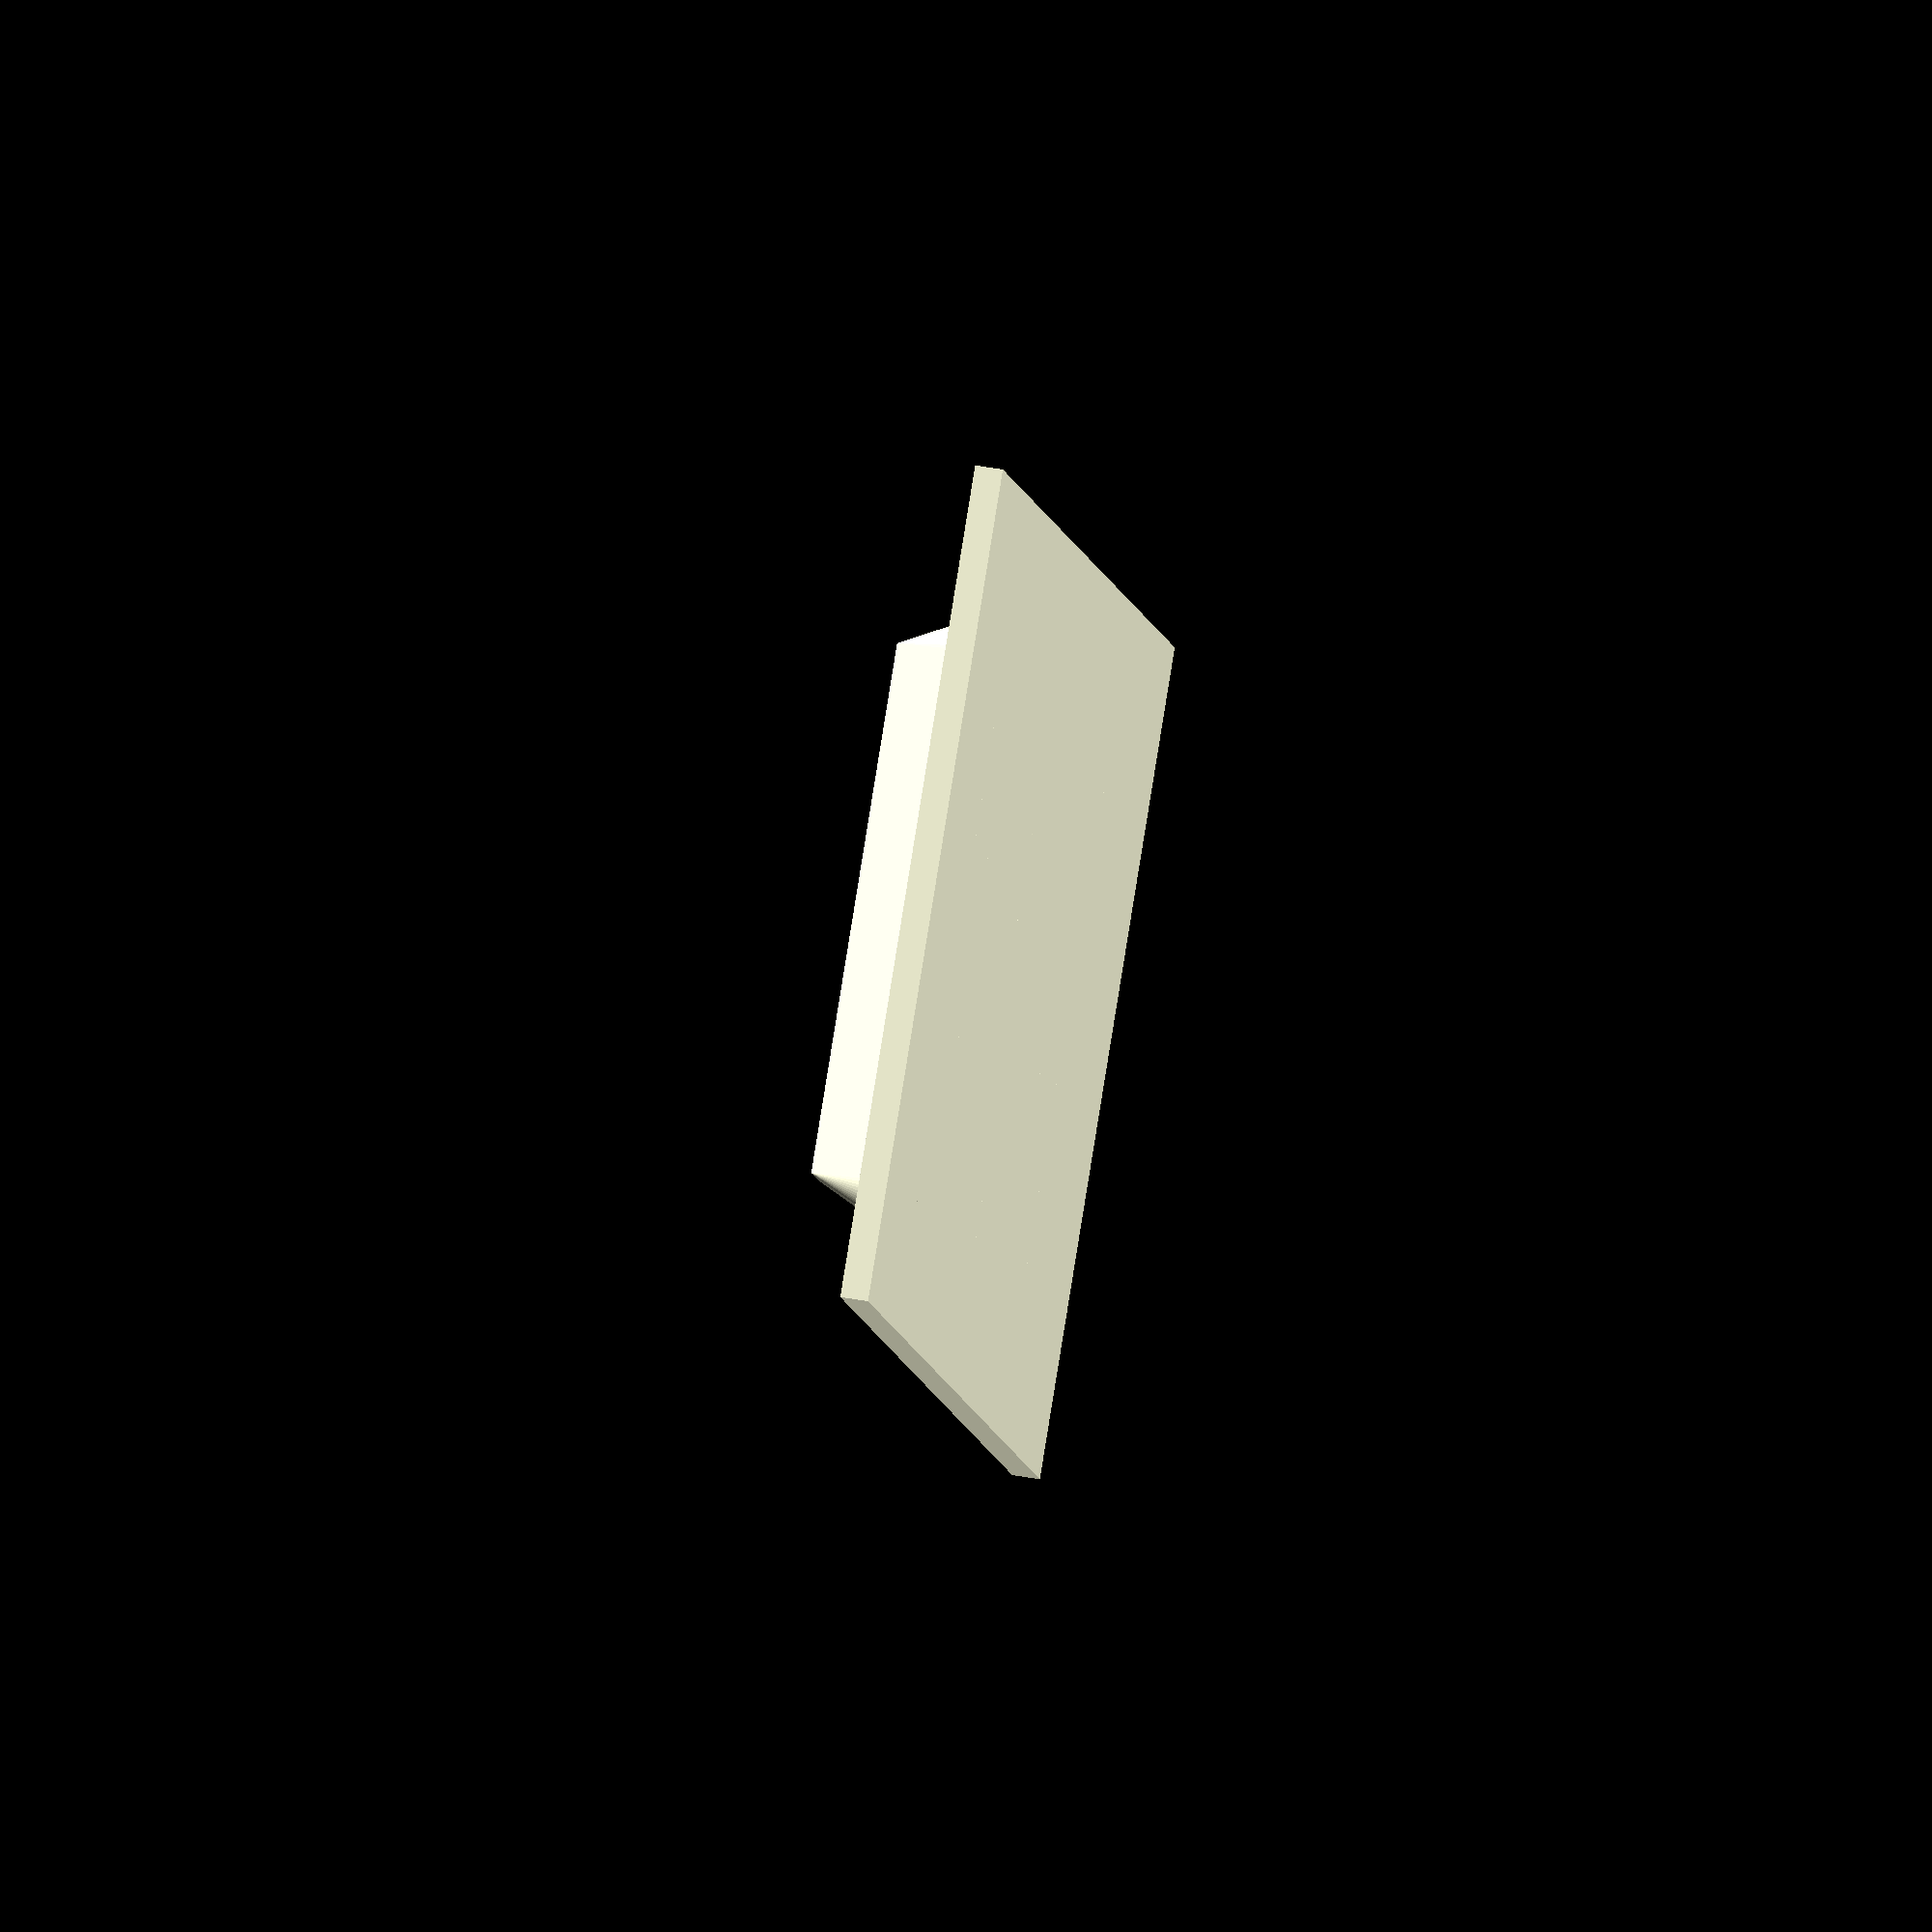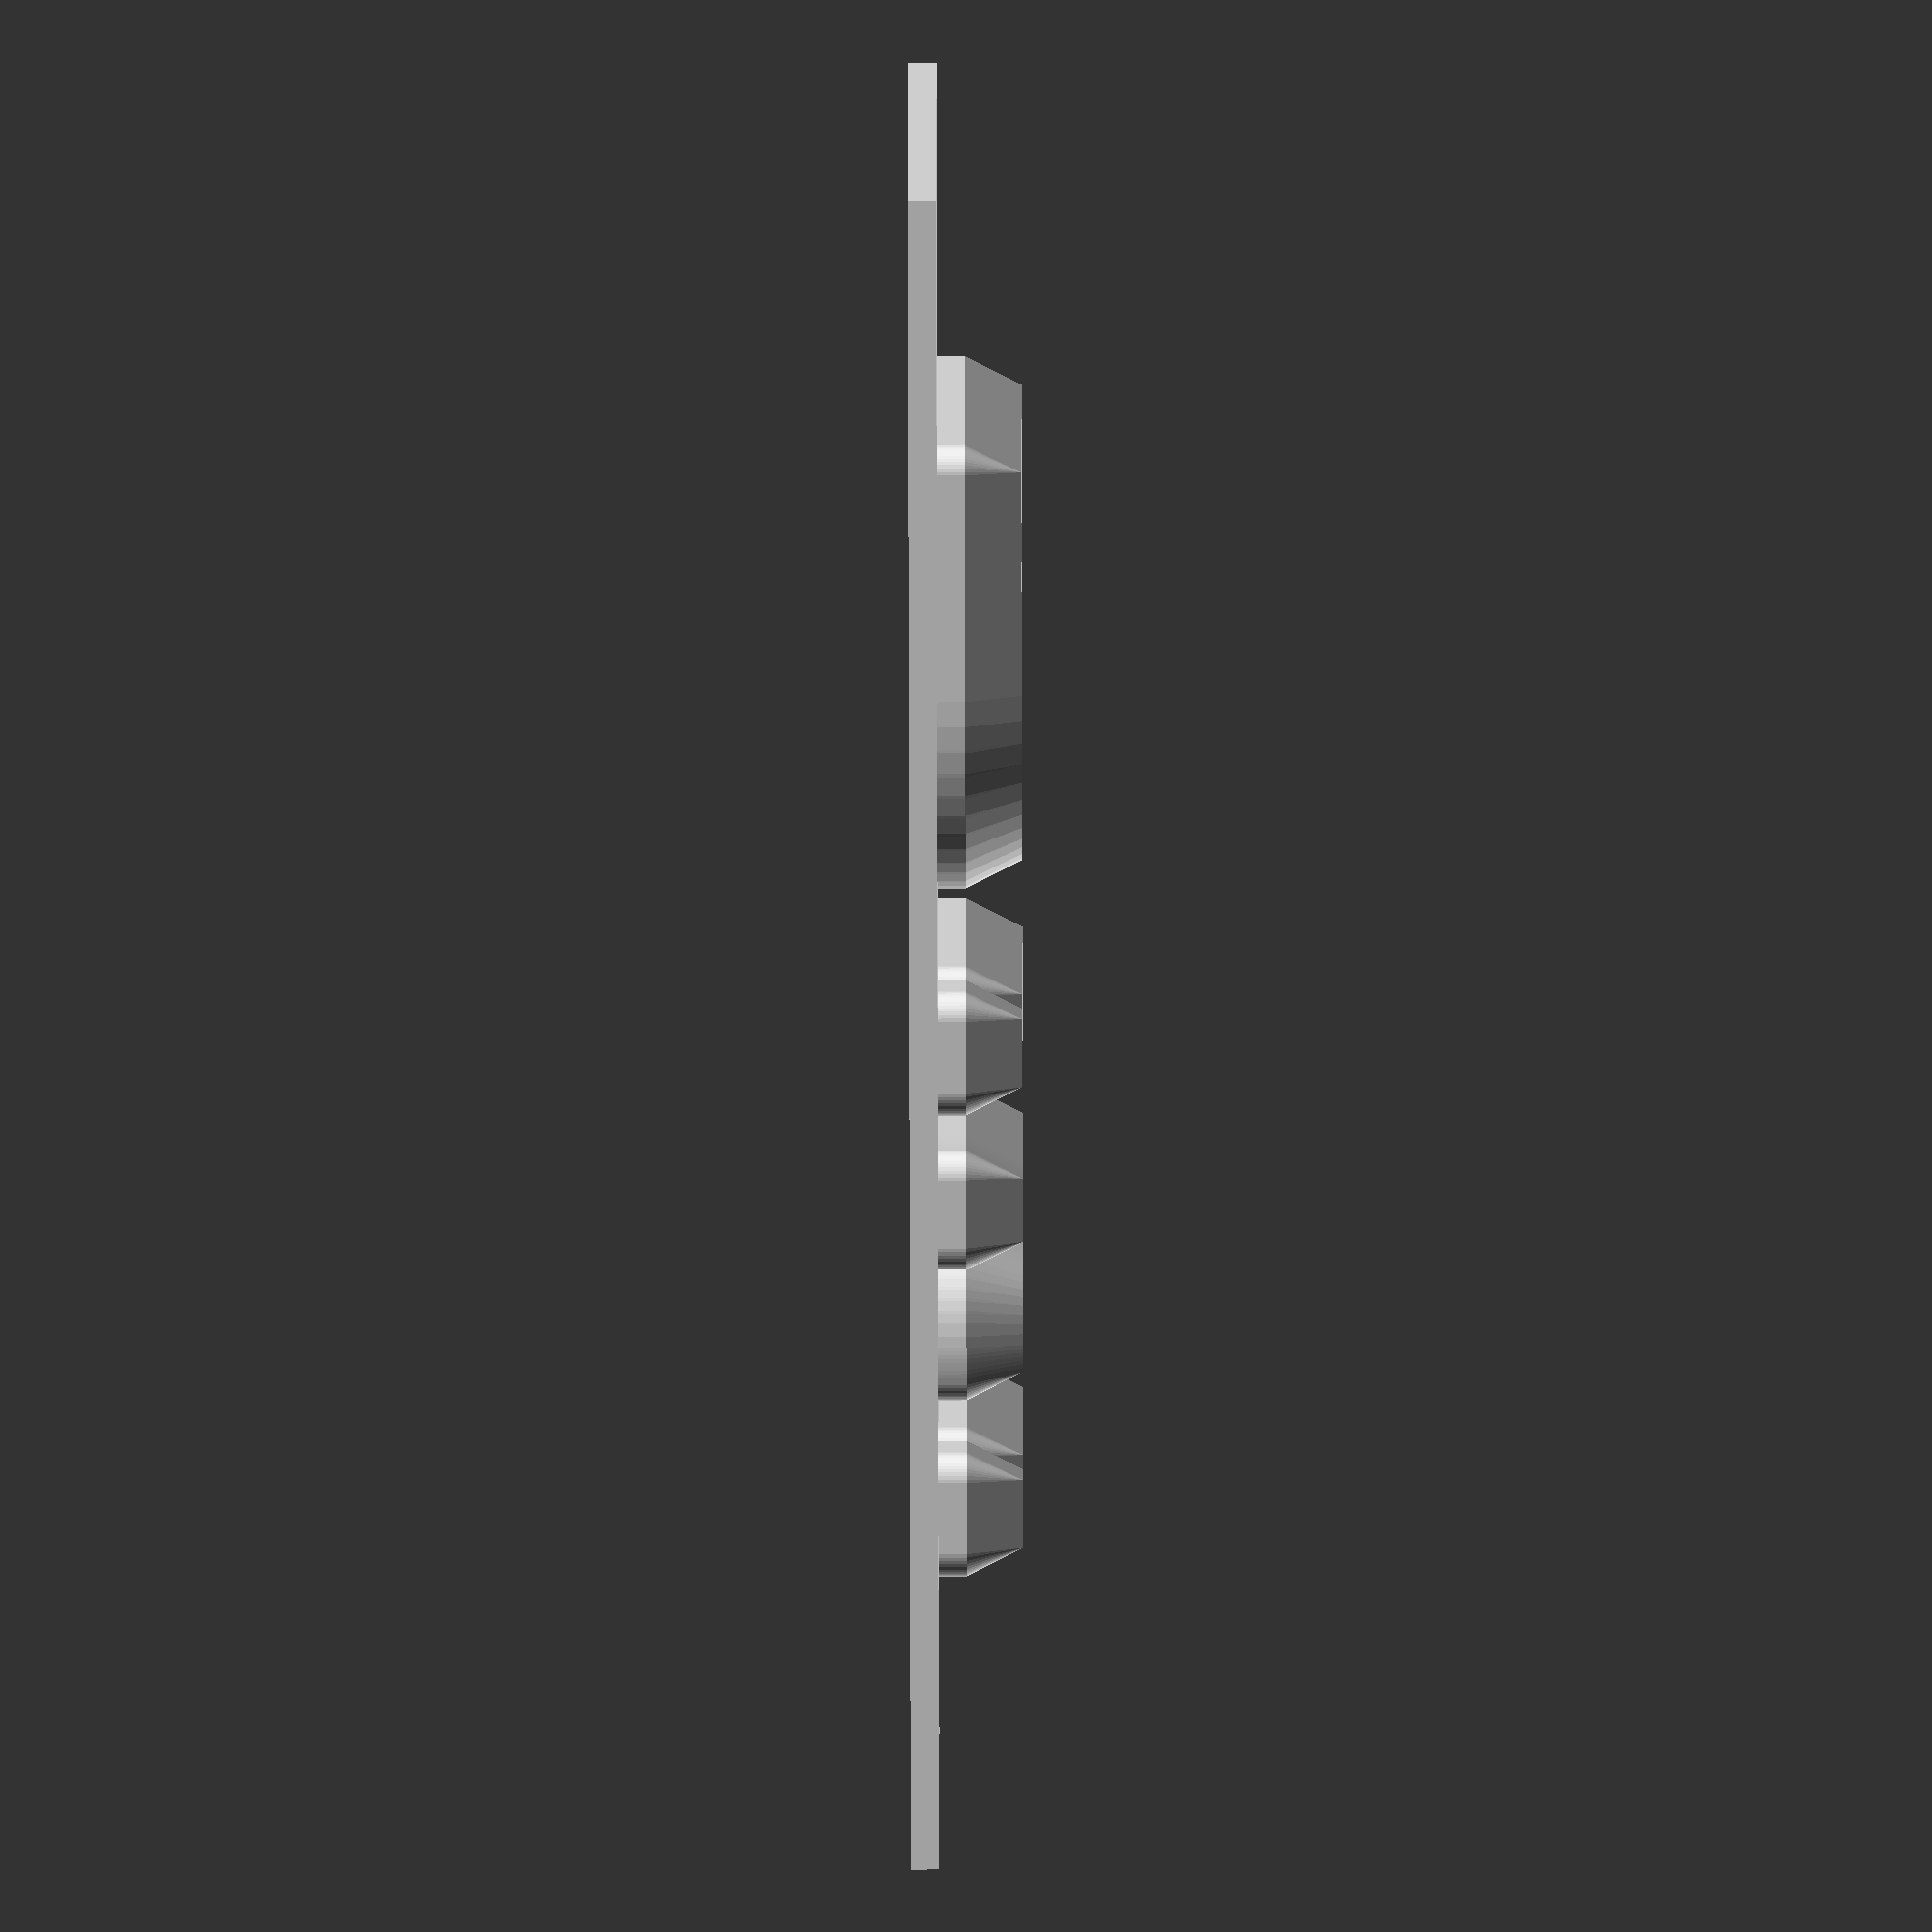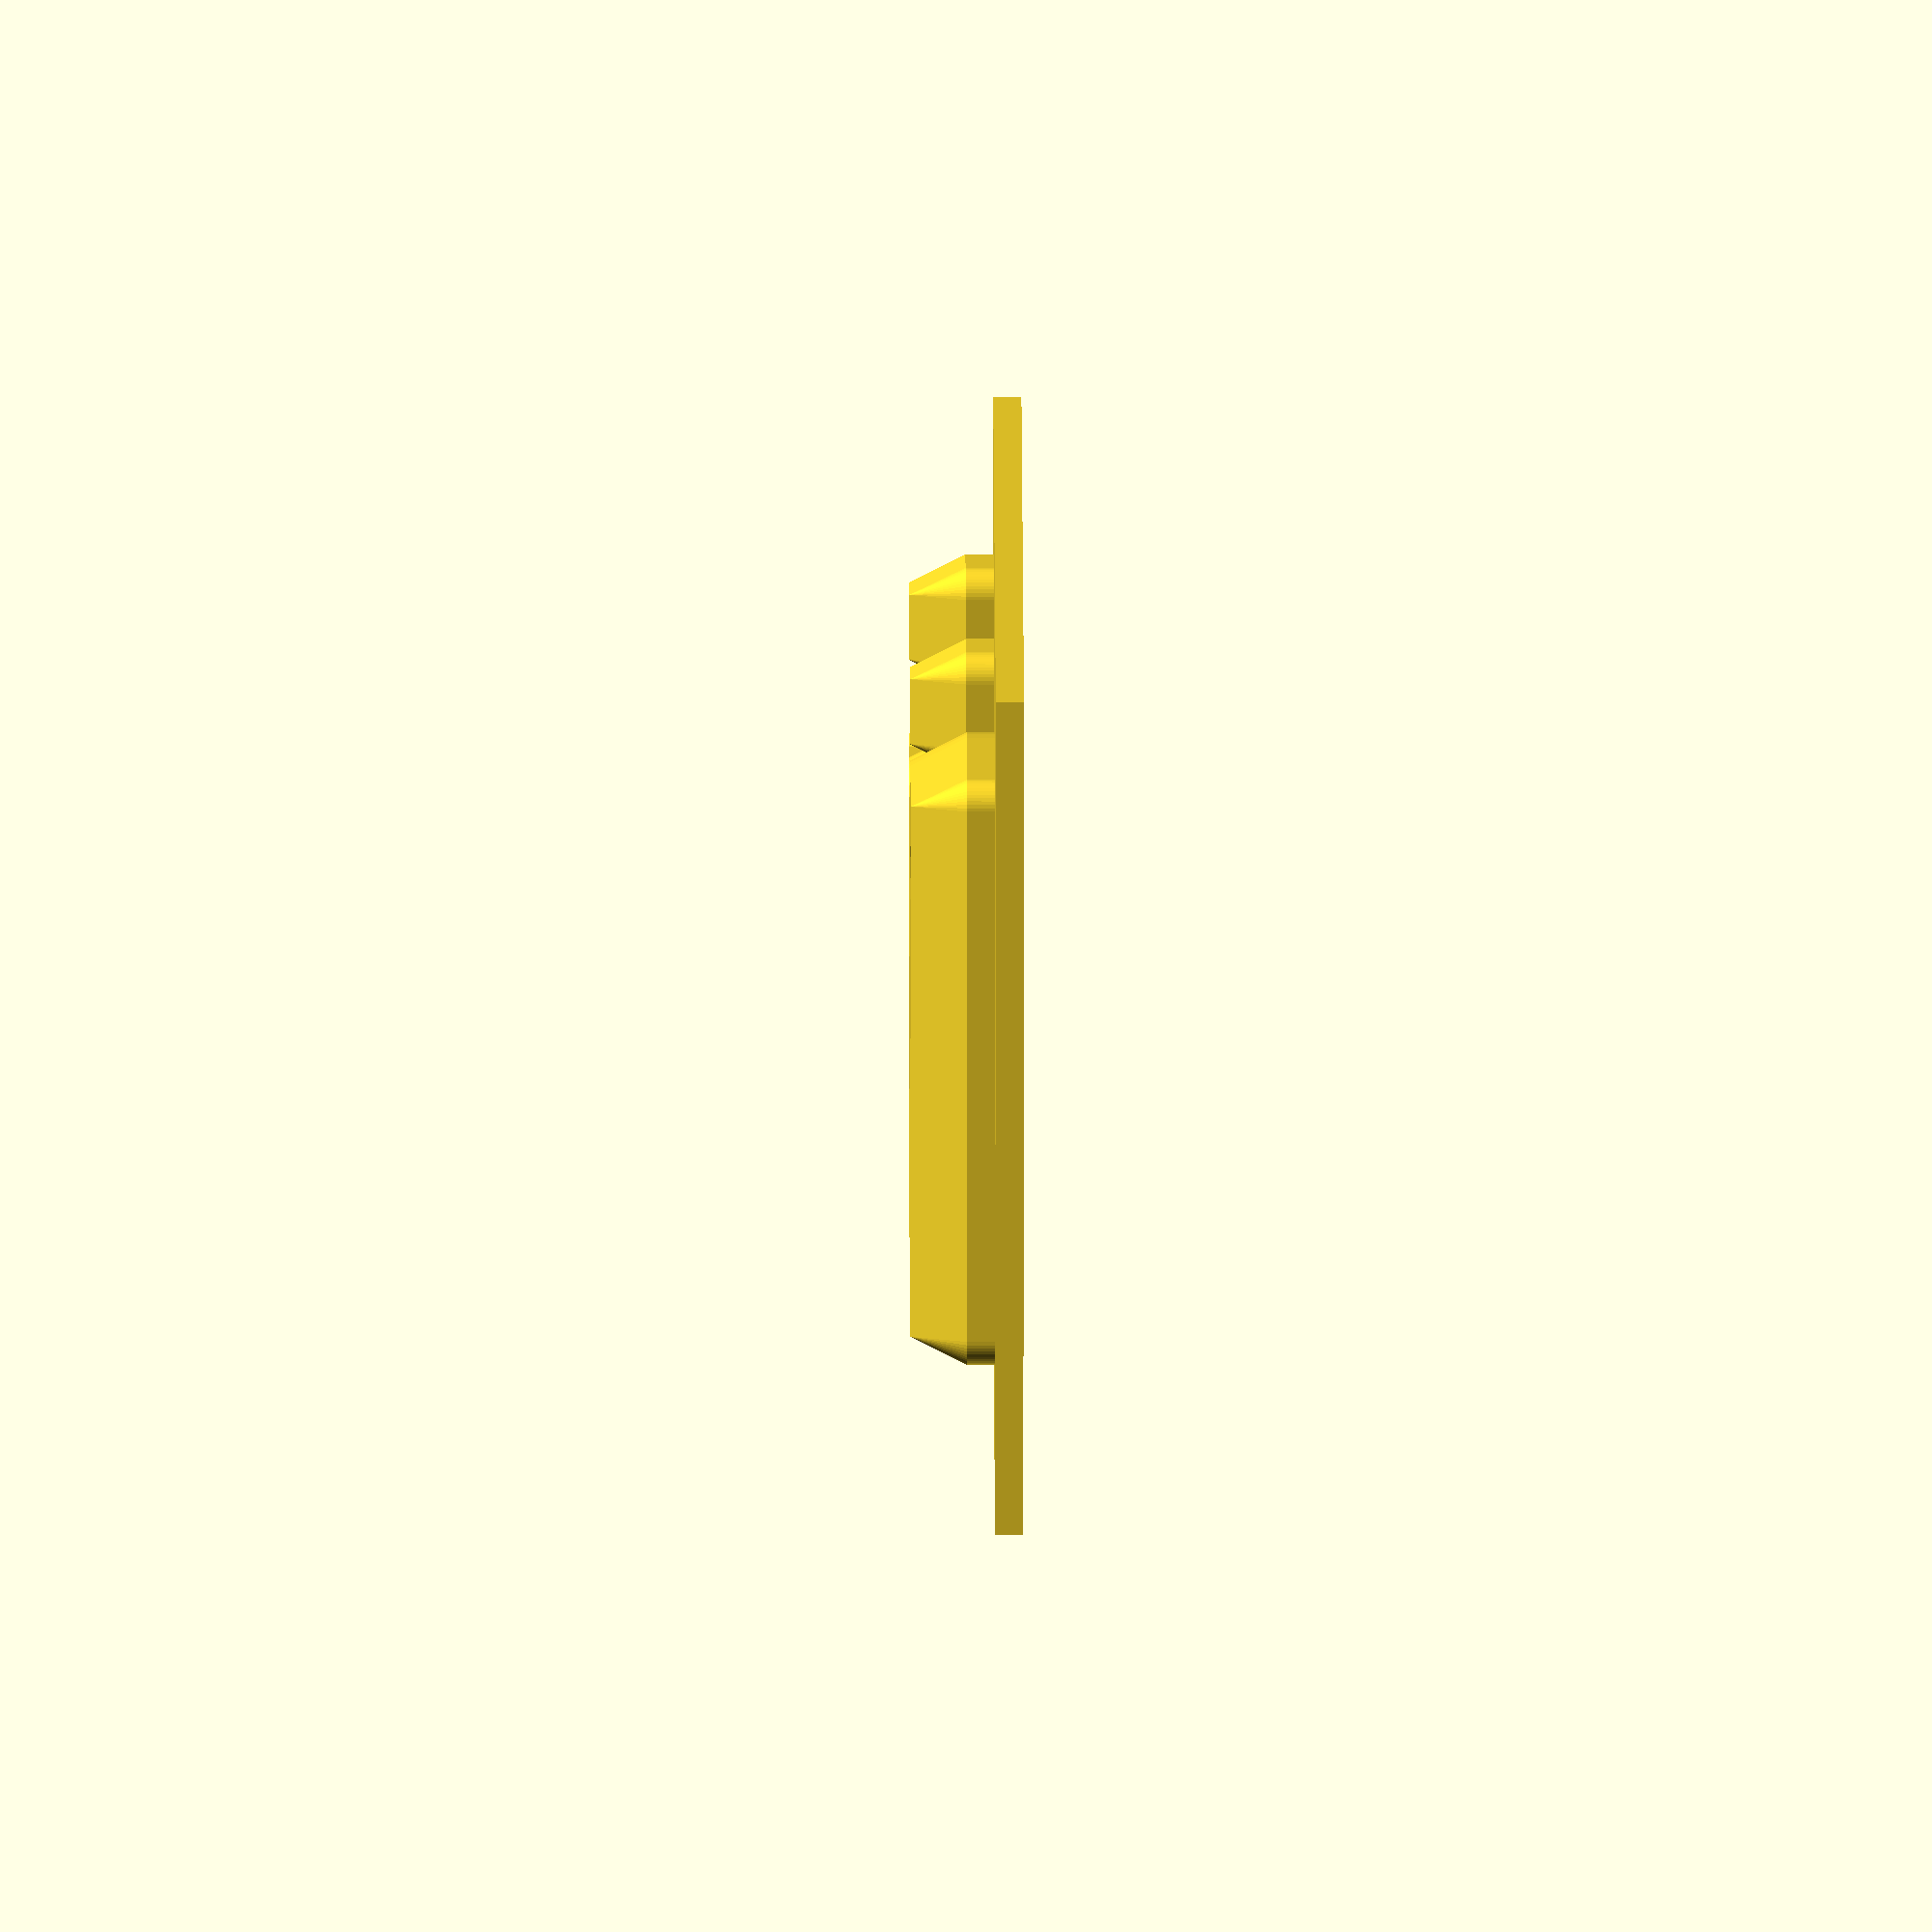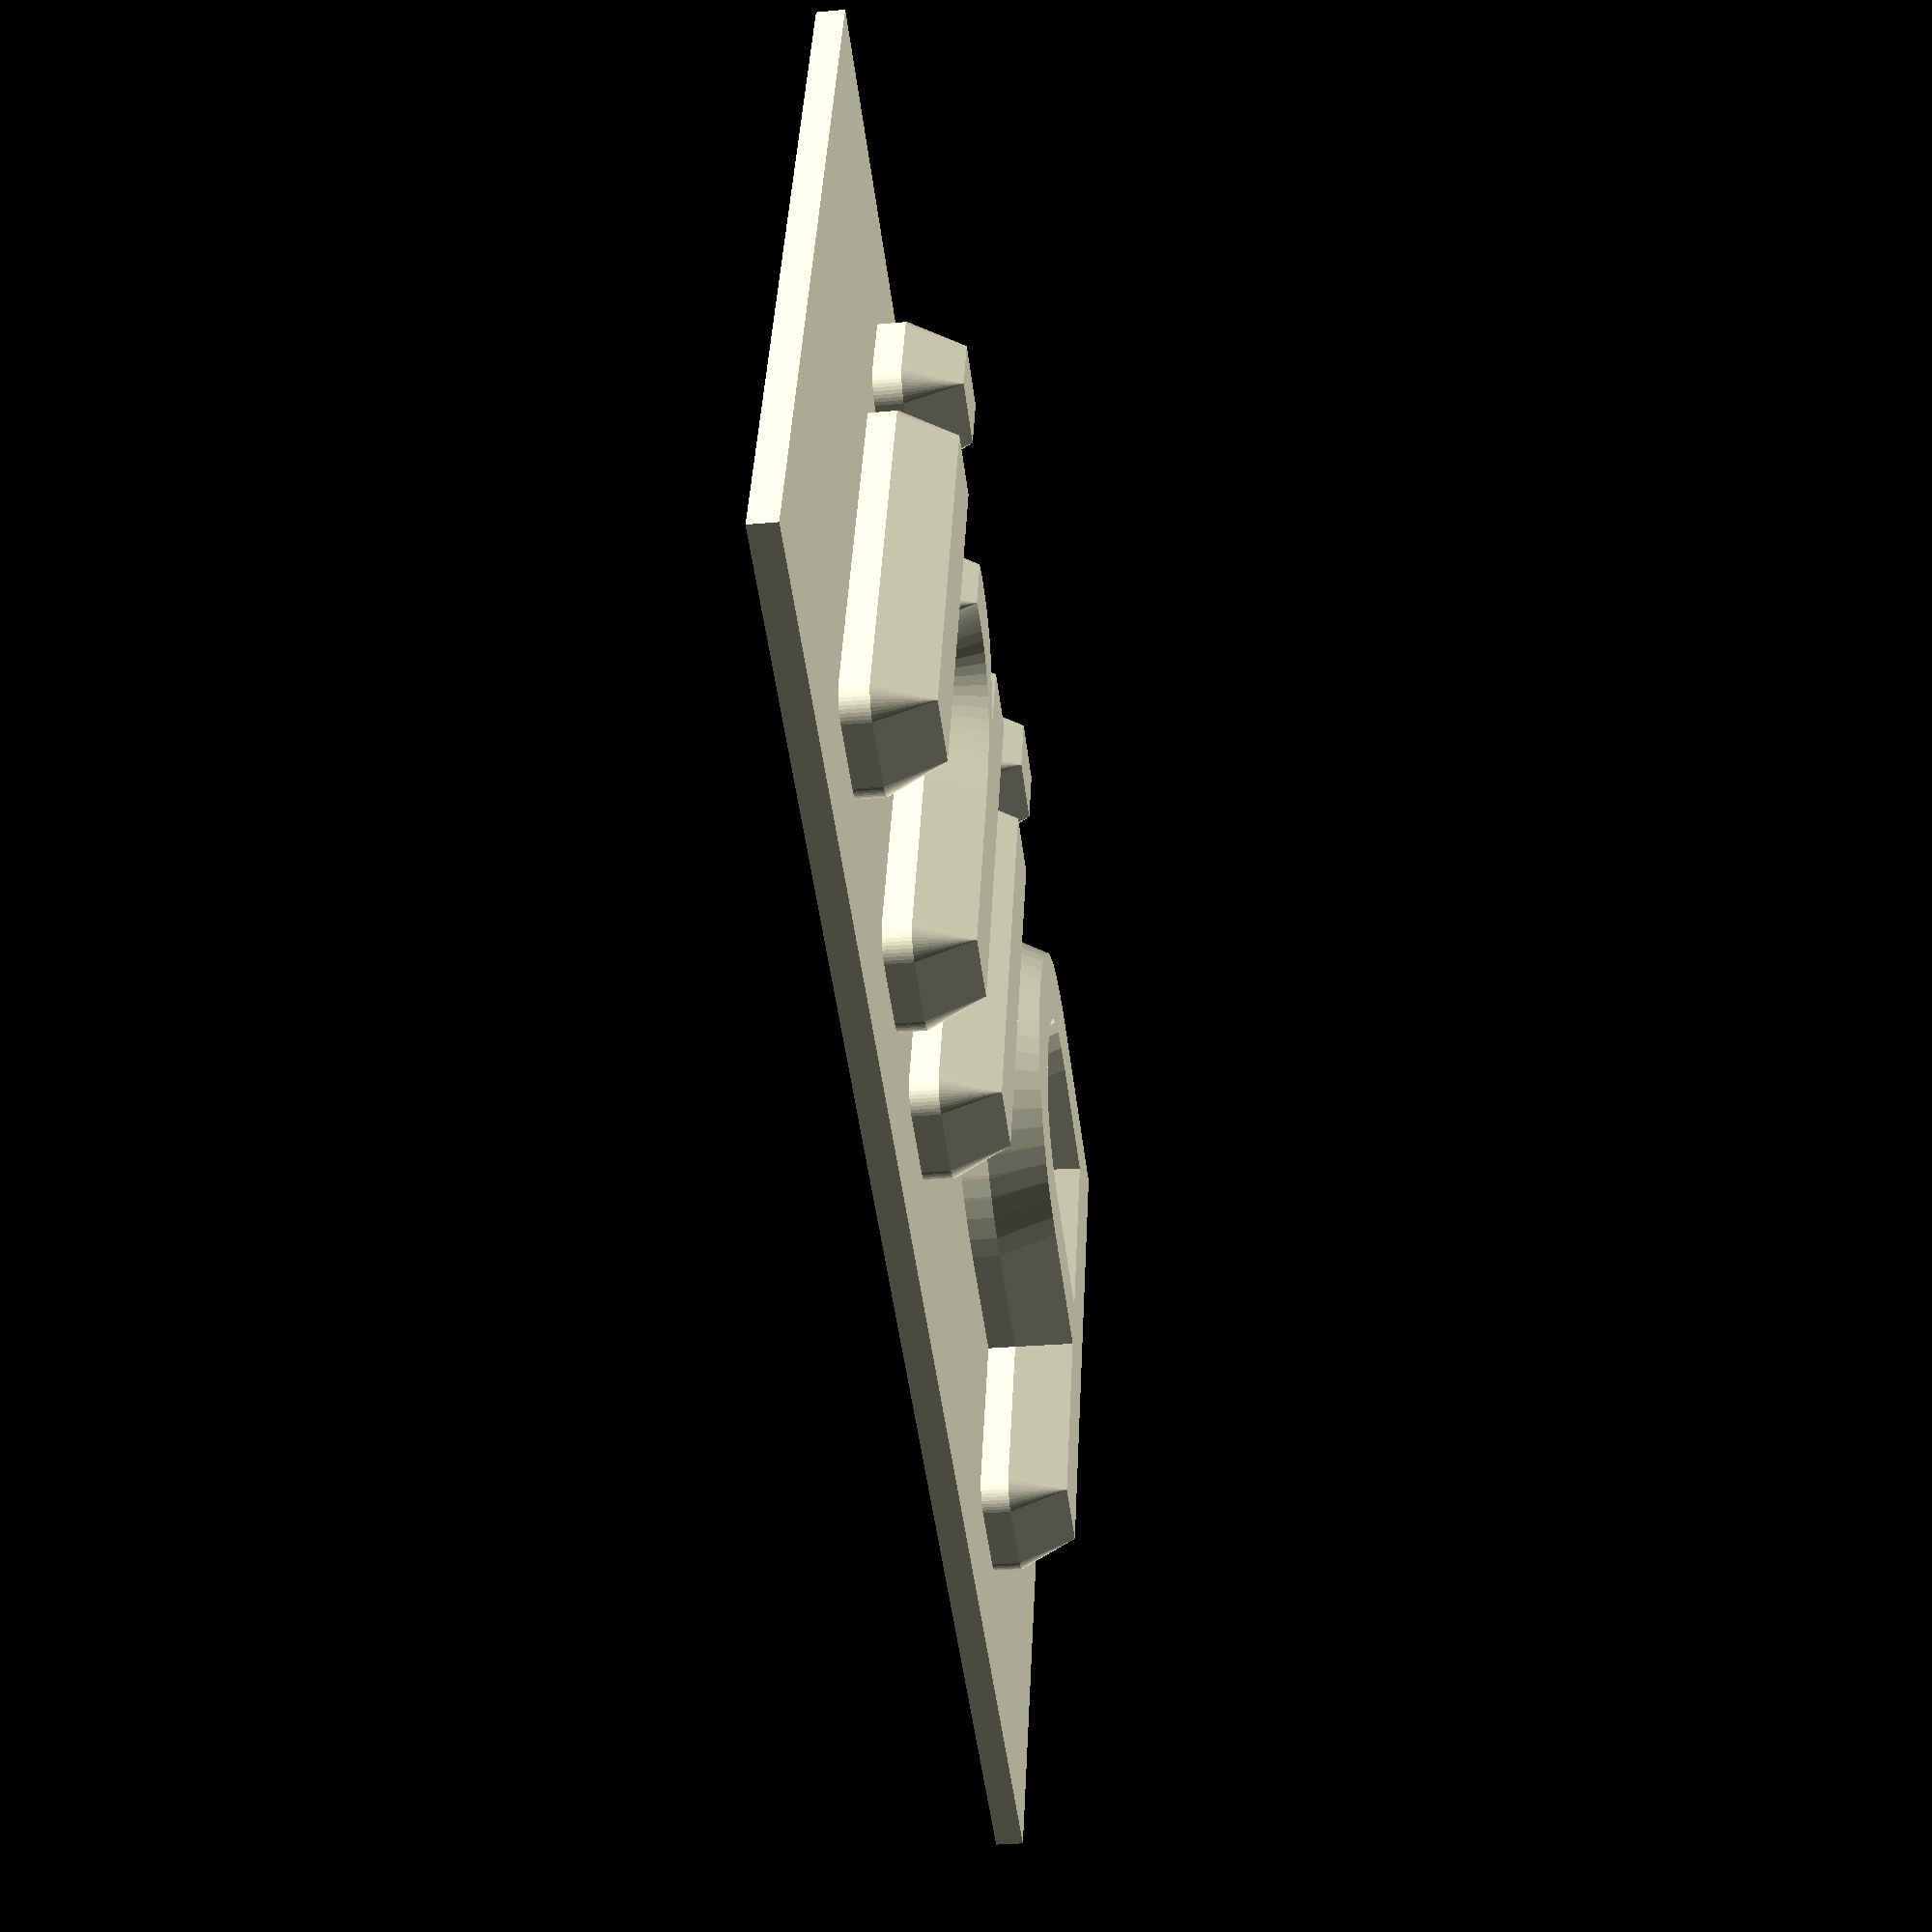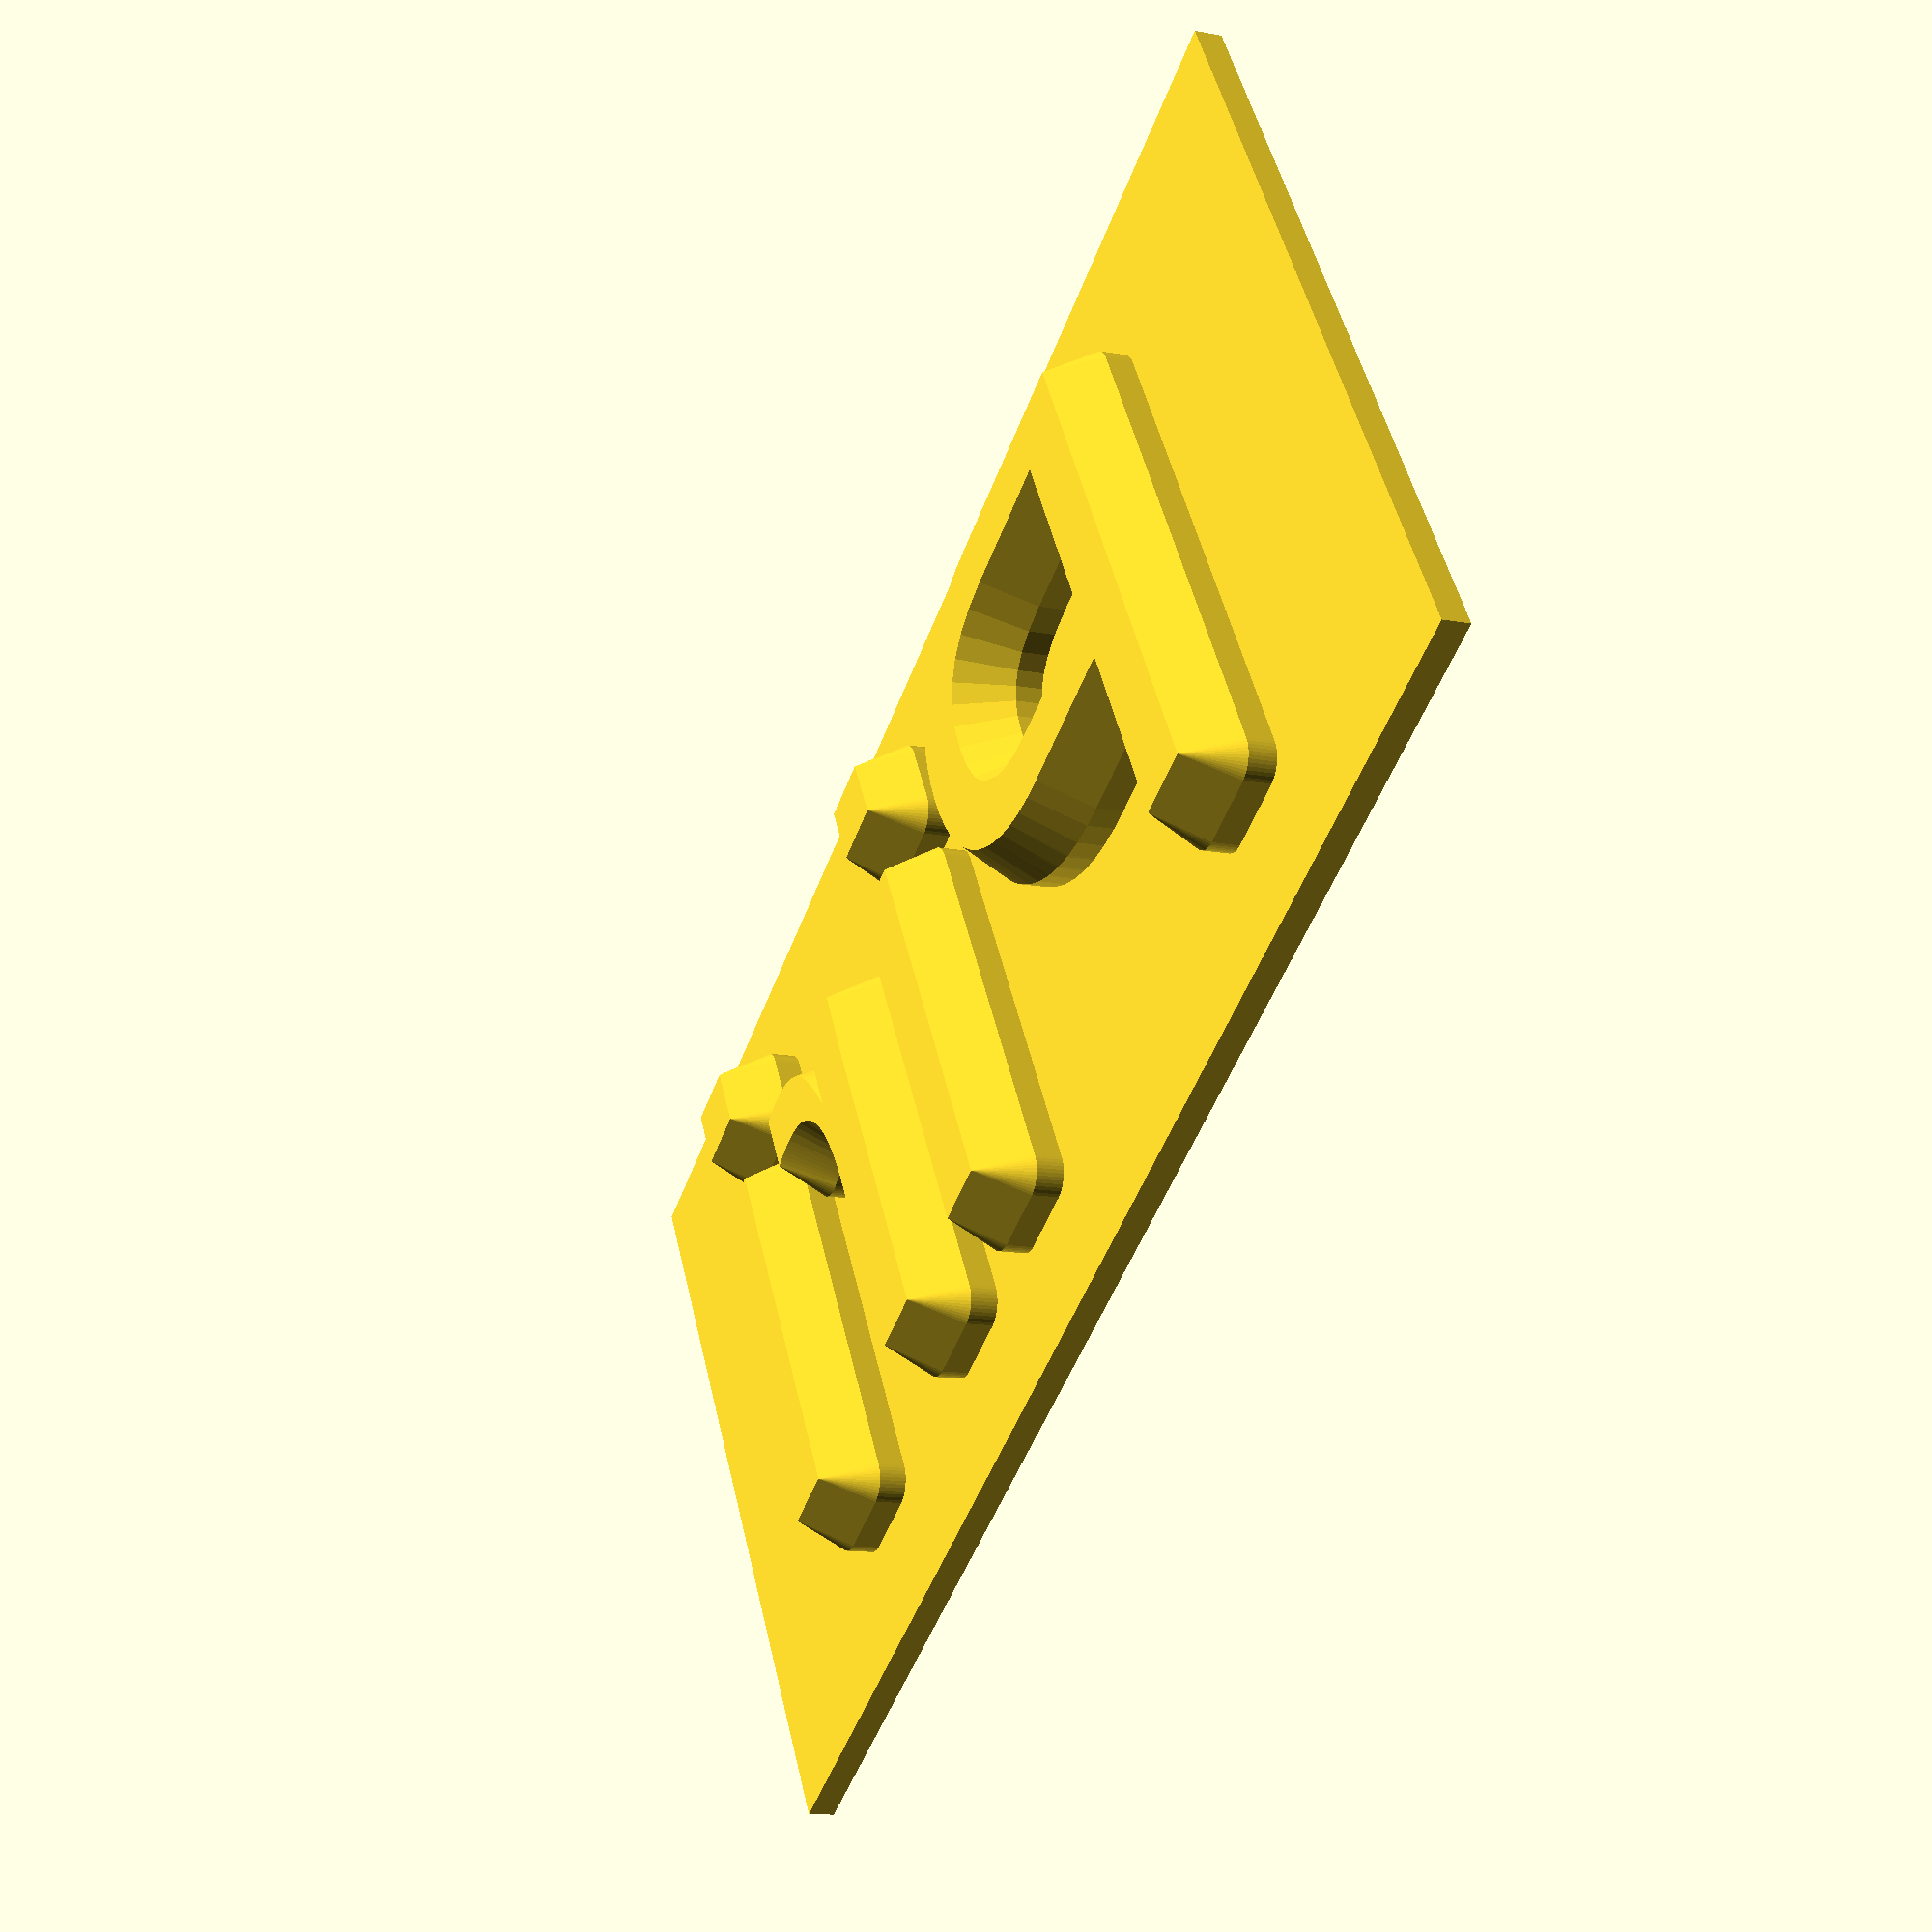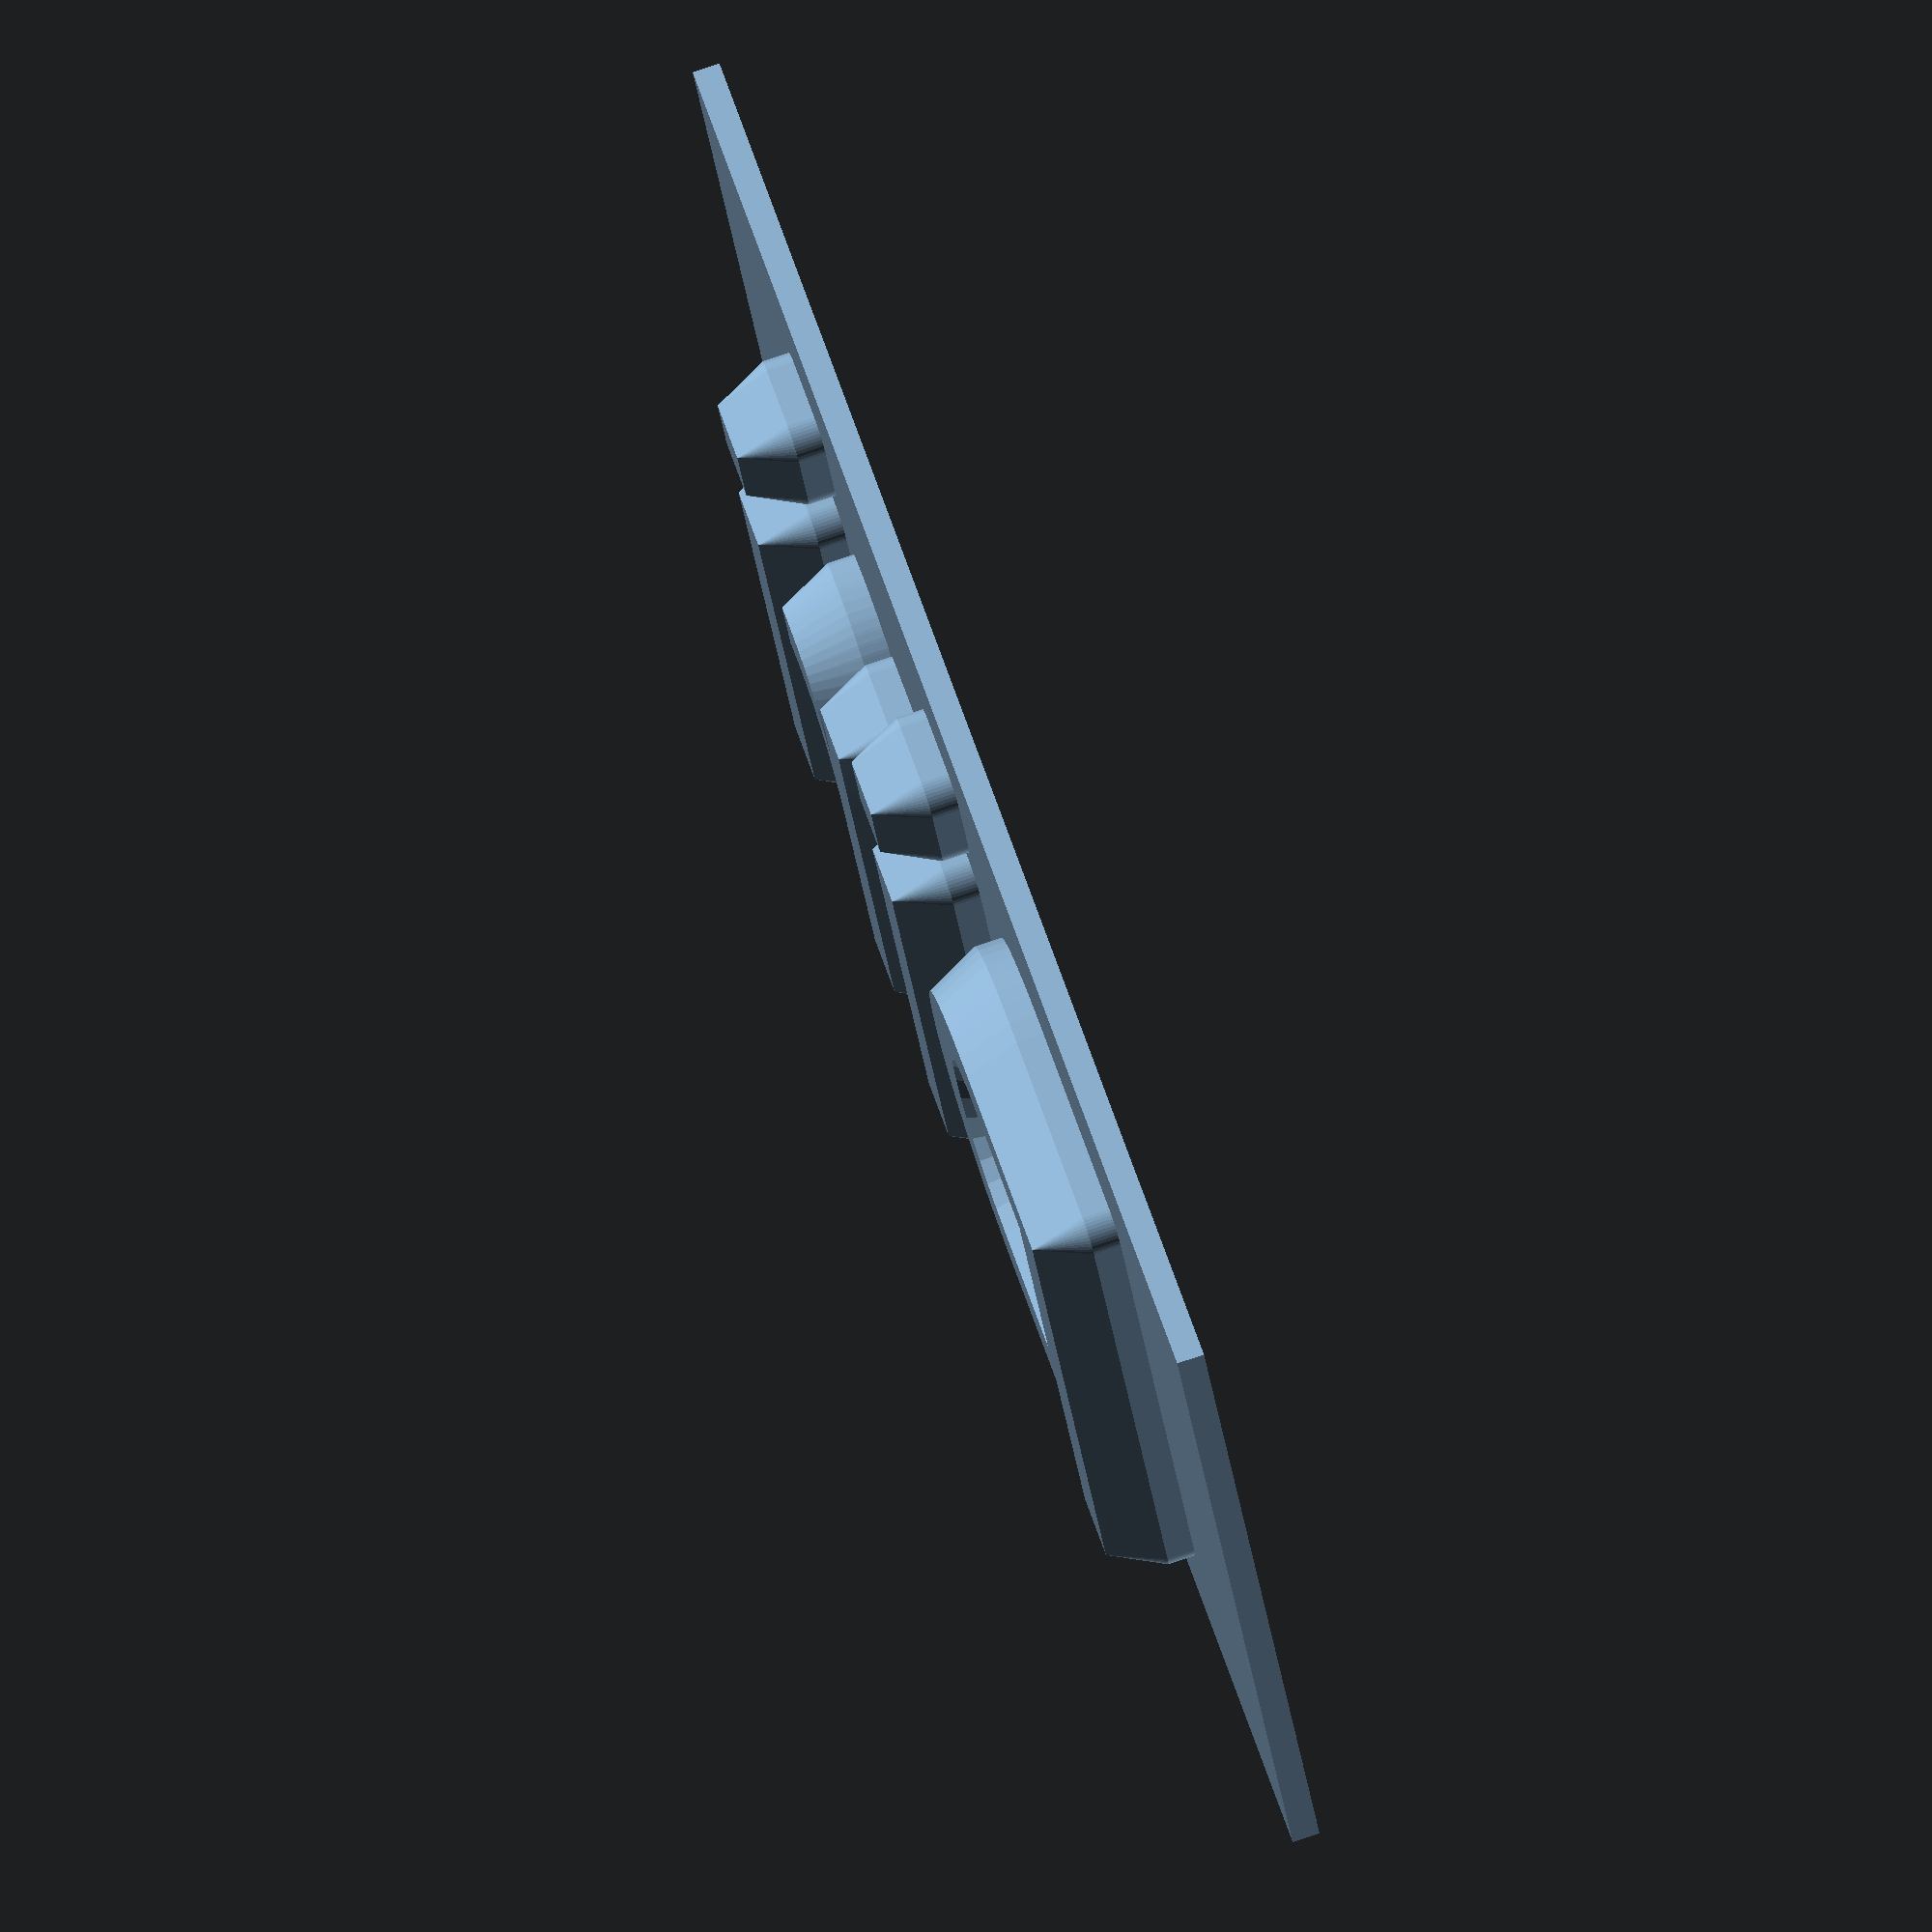
<openscad>
$fn=50;

platelength = 30;
platewidth = 15;
platethick = .5;

letter_thickness = 1;
szoveg = "Piri";
font_size = 10;

//alap
//translate([0,0,3])
linear_extrude(platethick)
     square([platelength, platewidth], center = true);

// This produces a slope between the face of the letter and
// the base of the rubber stamp.
minkowski(){
    linear_extrude(letter_thickness){
        rotate(180,[0,1,0]){
            text(text=szoveg,
            size=font_size,
            spacing=1.1,
            valign="center",
            halign="center");
        }
    }
    cylinder(r1 = .5, r2 = 0, h = letter_thickness);
}


</openscad>
<views>
elev=308.1 azim=302.5 roll=100.9 proj=o view=solid
elev=60.3 azim=200.3 roll=270.1 proj=o view=wireframe
elev=198.8 azim=209.2 roll=90.1 proj=o view=solid
elev=209.9 azim=199.8 roll=262.3 proj=p view=solid
elev=193.1 azim=147.5 roll=113.2 proj=p view=wireframe
elev=280.5 azim=334.5 roll=71.5 proj=o view=solid
</views>
